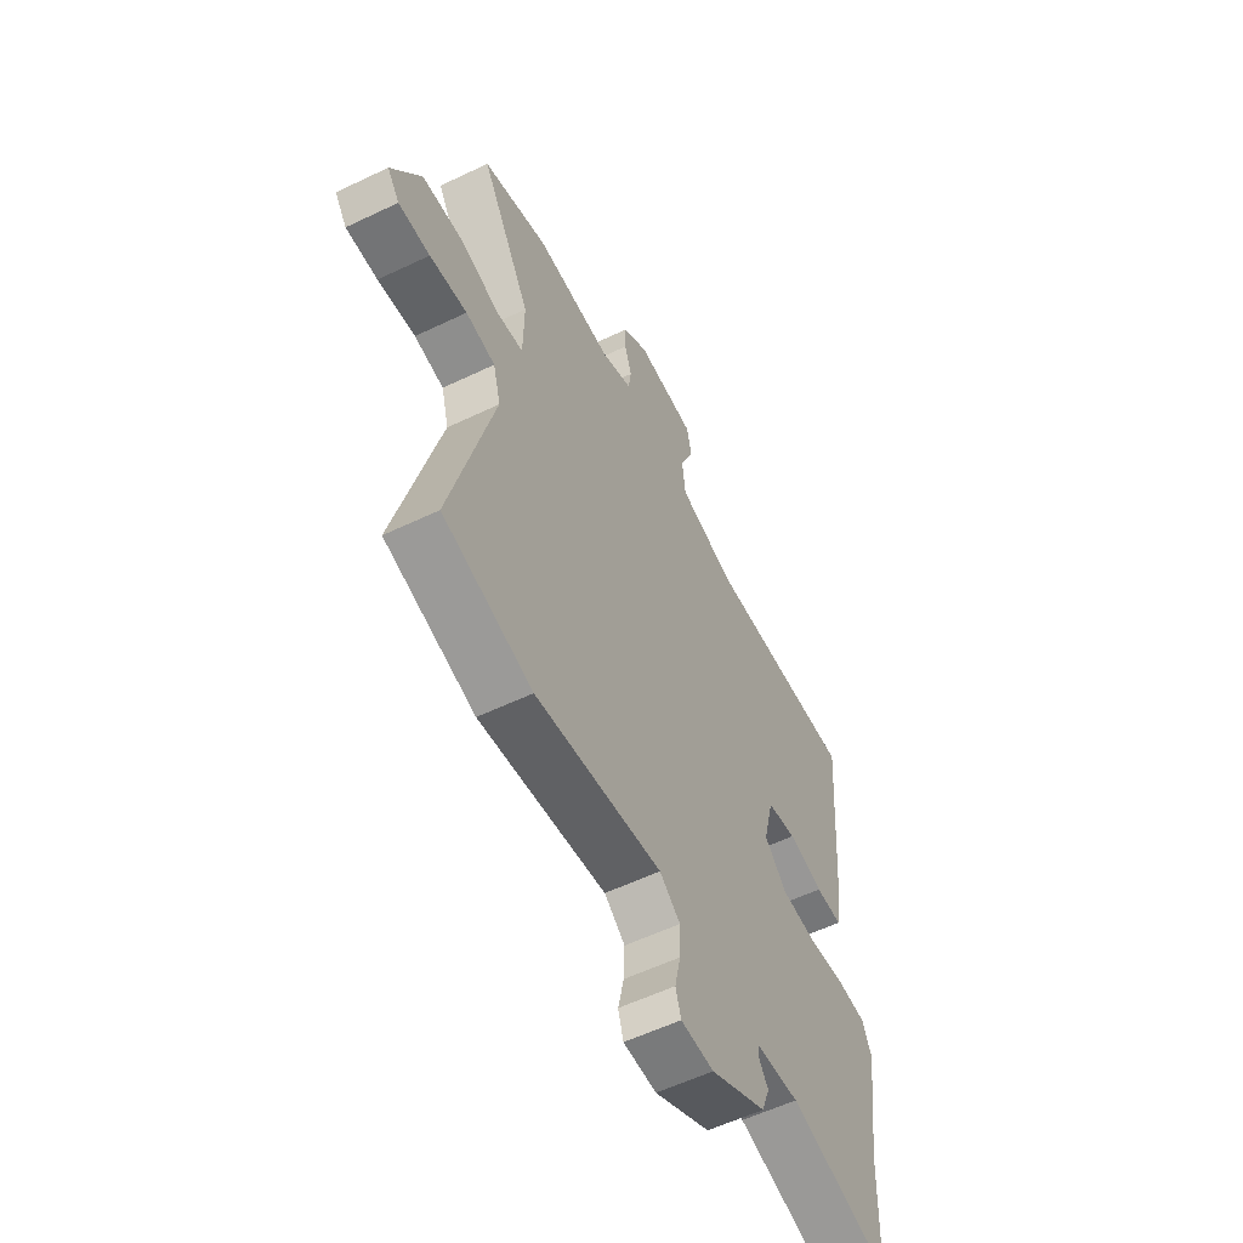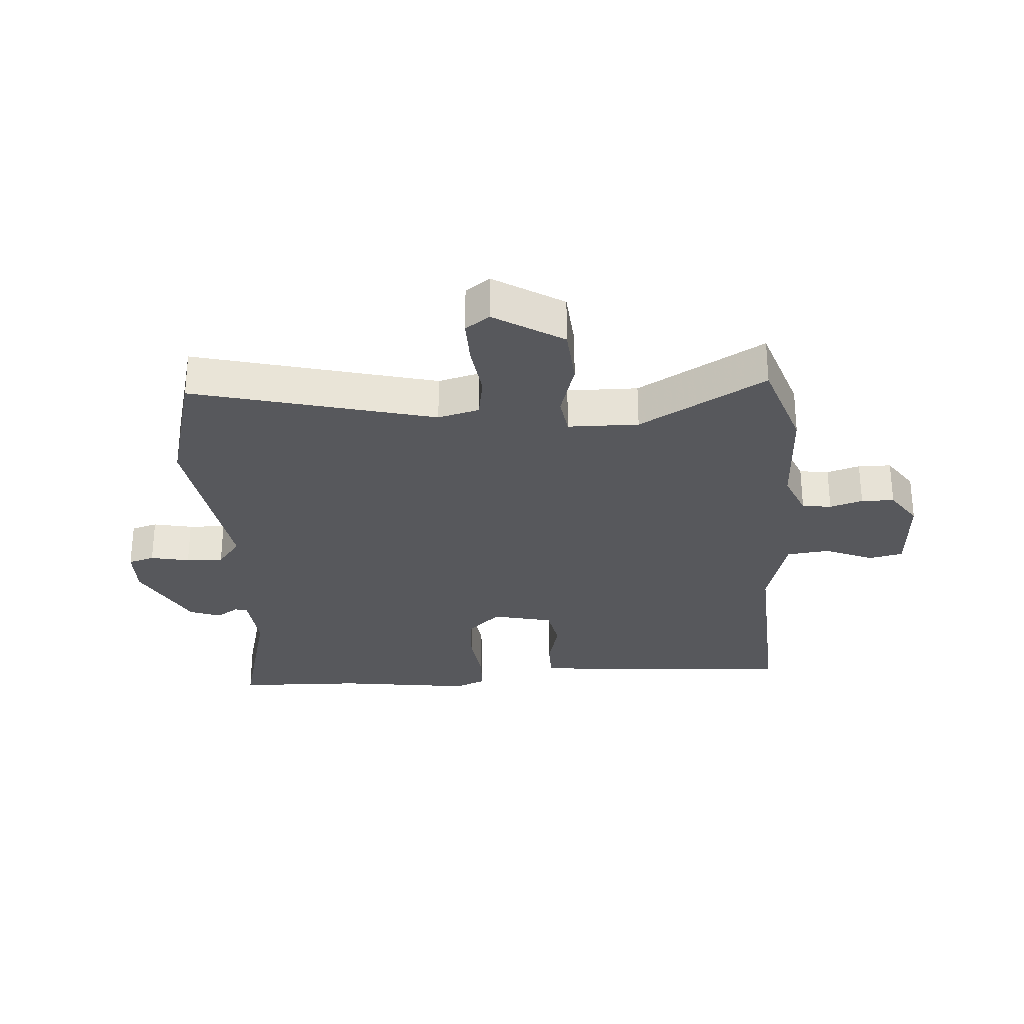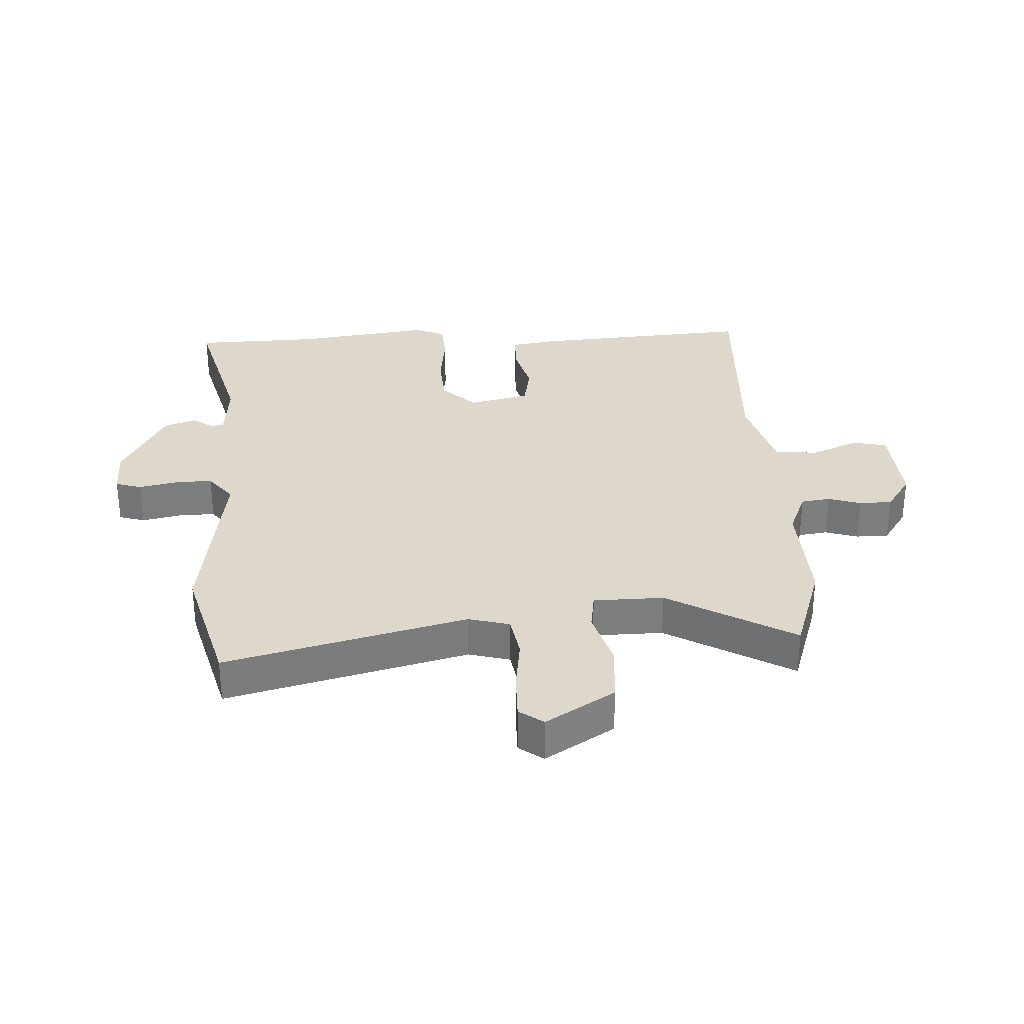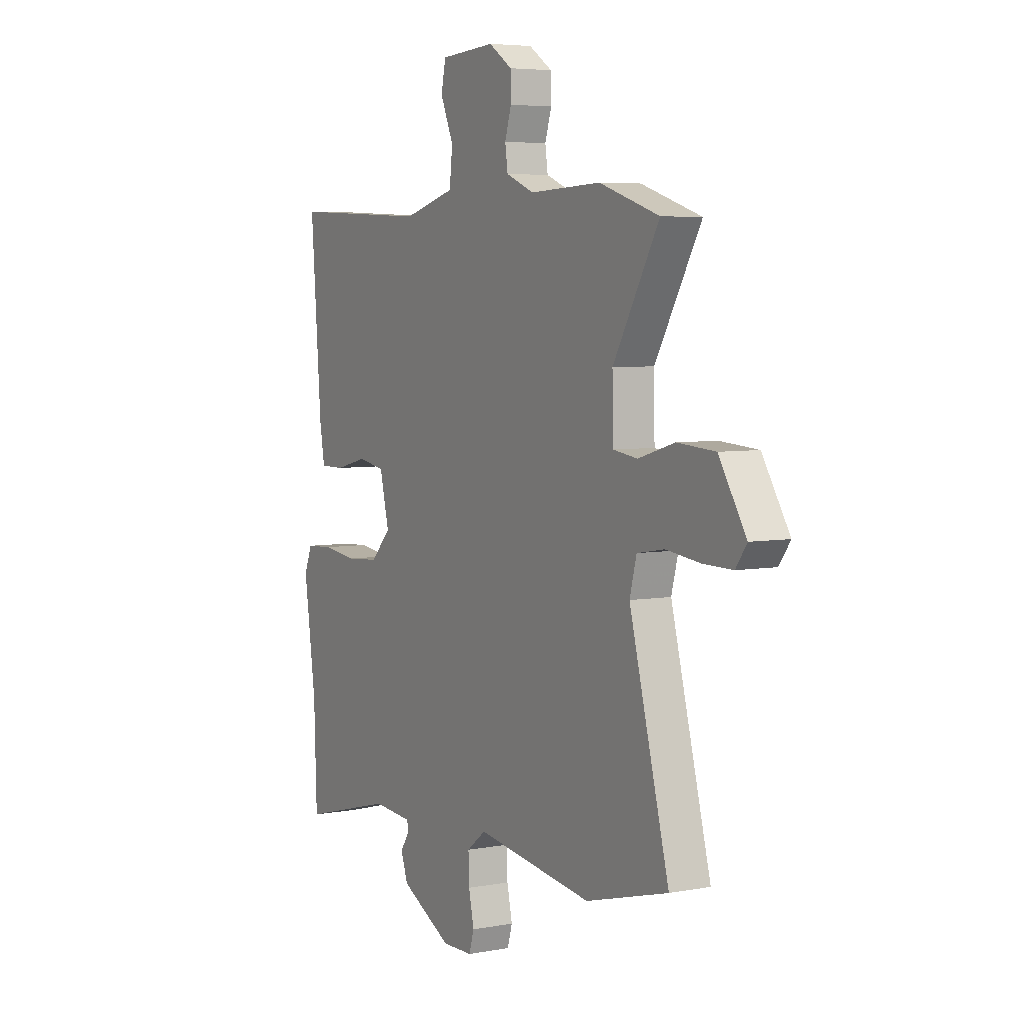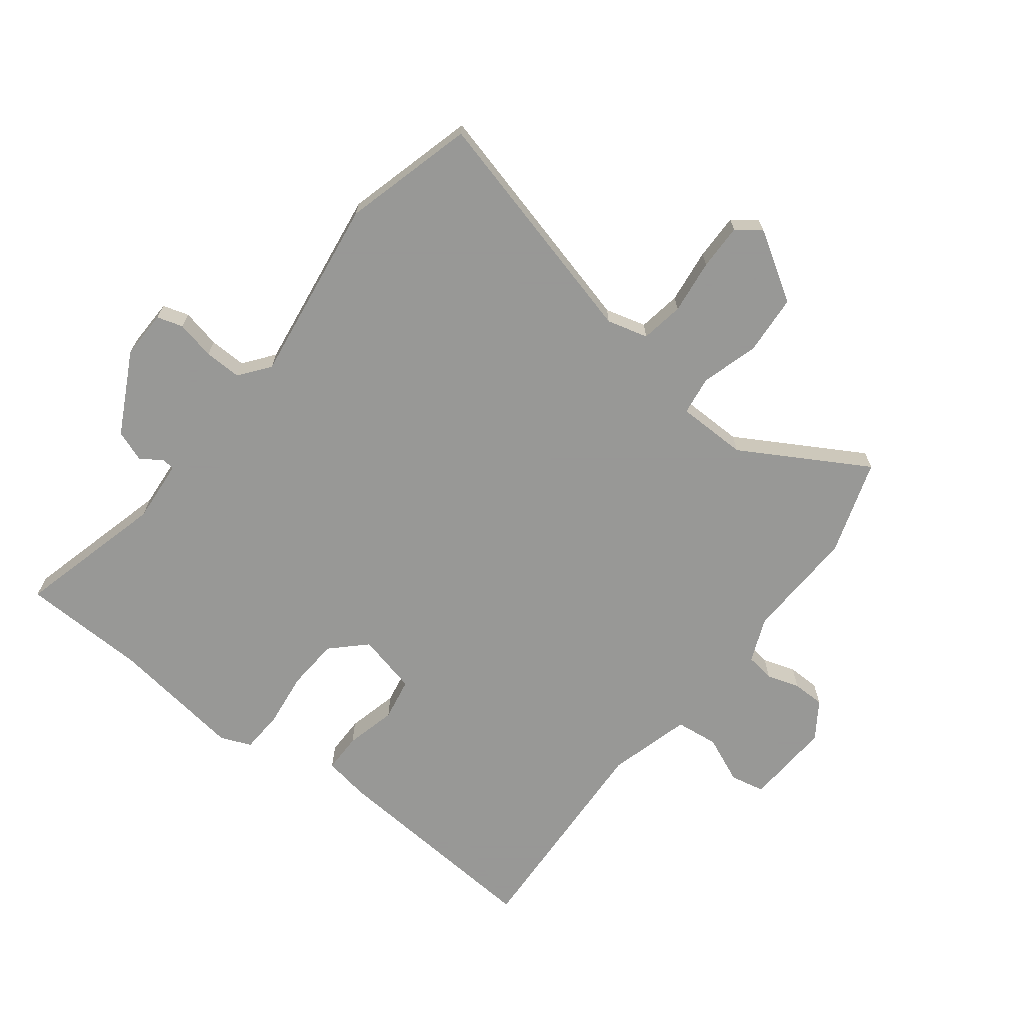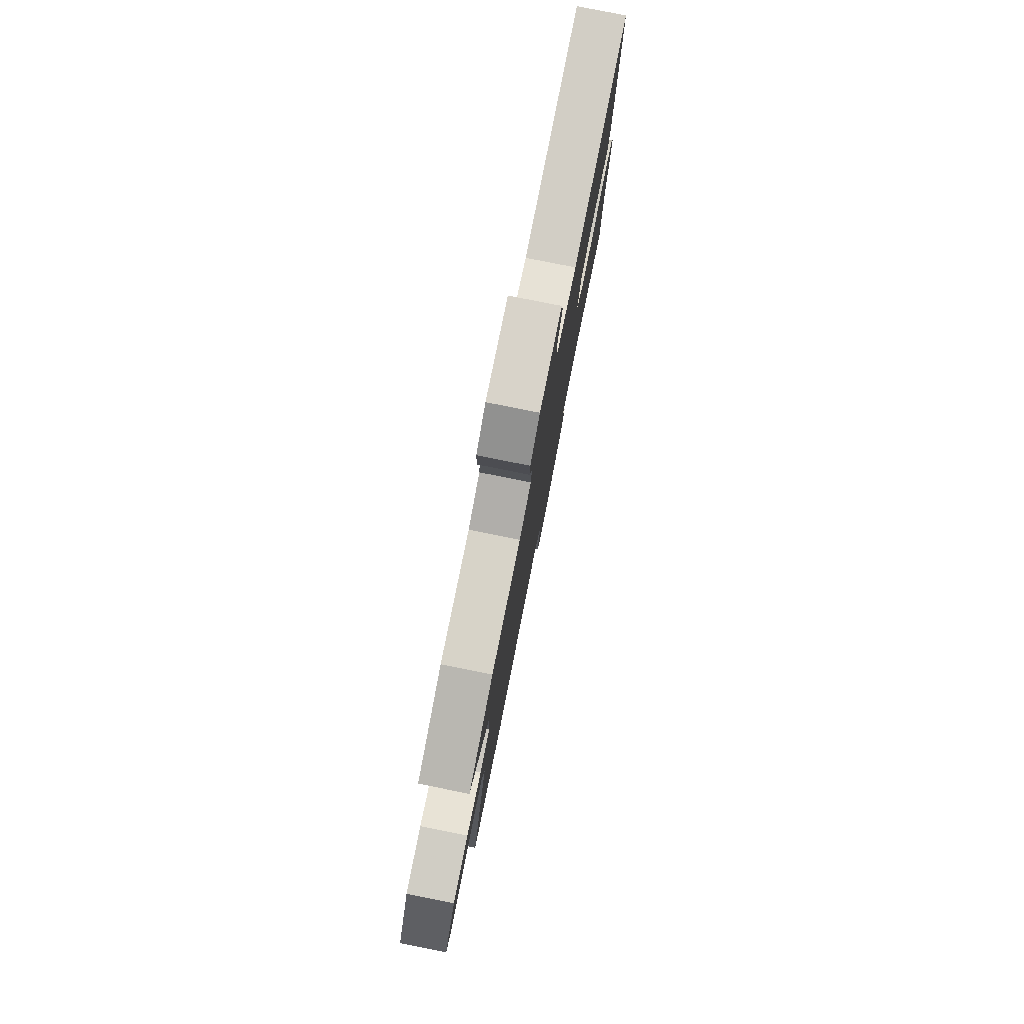
<metadata>
{"format":"obj","ext":"obj","renderer":"f3d","projection":"perspective","resolution":1024,"background":"white","views":[{"elev":-56.8,"azim":-63.4,"up":"+Z"},{"elev":-28.8,"azim":-85.7,"up":"+Y"},{"elev":31.1,"azim":-92.8,"up":"+Y"},{"elev":5.3,"azim":-119.9,"up":"+Z"},{"elev":-68.4,"azim":-127.5,"up":"+Y"},{"elev":79.7,"azim":-78.7,"up":"+Z"}]}
</metadata>
<code>
v 0.505 0.07 -0.359
v 0.498 0.07 -0.567
v 0.252 0.07 -0.502
v 0.148 0.07 -0.51
v 0.145 0.07 -0.531
v 0.169 0.07 -0.566
v 0.15 0.07 -0.618
v 0.015 0.07 -0.688
v -0.065 0.07 -0.686
v -0.078 0.07 -0.643
v -0.064 0.07 -0.579
v -0.062 0.07 -0.518
v -0.112 0.07 -0.479
v -0.419 0.07 -0.522
v -0.635 0.07 -0.463
v -0.531 0.07 -0.067
v -0.549 0.07 0.001
v -0.62 0.07 0.013
v -0.71 0.07 0.002
v -0.786 0.07 0.001
v -0.815 0.07 0.041
v -0.744 0.07 0.154
v -0.645 0.07 0.161
v -0.55 0.07 0.133
v -0.486 0.07 0.142
v -0.484 0.07 0.258
v -0.604 0.07 0.466
v -0.447 0.07 0.517
v -0.261 0.07 0.509
v -0.187 0.07 0.539
v -0.18 0.07 0.587
v -0.197 0.07 0.641
v -0.196 0.07 0.695
v -0.135 0.07 0.736
v 0.009 0.07 0.727
v 0.021 0.07 0.67
v -0.013 0.07 0.592
v -0.005 0.07 0.521
v 0.132 0.07 0.483
v 0.499 0.07 0.5
v 0.471 0.07 0.134
v 0.458 0.07 0.059
v 0.393 0.07 0.059
v 0.309 0.07 0.08
v 0.238 0.07 0.067
v 0.214 0.07 -0.033
v 0.267 0.07 -0.088
v 0.353 0.07 -0.094
v 0.445 0.07 -0.083
v 0.515 0.07 -0.087
v 0.536 0.07 -0.138
v 0.505 0 -0.359
v 0.498 0 -0.567
v 0.252 0 -0.502
v 0.148 0 -0.51
v 0.145 0 -0.531
v 0.169 0 -0.566
v 0.15 0 -0.618
v 0.015 0 -0.688
v -0.065 0 -0.686
v -0.078 0 -0.643
v -0.064 0 -0.579
v -0.062 0 -0.518
v -0.112 0 -0.479
v -0.419 0 -0.522
v -0.635 0 -0.463
v -0.531 0 -0.067
v -0.549 0 0.001
v -0.62 0 0.013
v -0.71 0 0.002
v -0.786 0 0.001
v -0.815 0 0.041
v -0.744 0 0.154
v -0.645 0 0.161
v -0.55 0 0.133
v -0.486 0 0.142
v -0.484 0 0.258
v -0.604 0 0.466
v -0.447 0 0.517
v -0.261 0 0.509
v -0.187 0 0.539
v -0.18 0 0.587
v -0.197 0 0.641
v -0.196 0 0.695
v -0.135 0 0.736
v 0.009 0 0.727
v 0.021 0 0.67
v -0.013 0 0.592
v -0.005 0 0.521
v 0.132 0 0.483
v 0.499 0 0.5
v 0.471 0 0.134
v 0.458 0 0.059
v 0.393 0 0.059
v 0.309 0 0.08
v 0.238 0 0.067
v 0.214 0 -0.033
v 0.267 0 -0.088
v 0.353 0 -0.094
v 0.445 0 -0.083
v 0.515 0 -0.087
v 0.536 0 -0.138
f 50 51 1
f 49 50 1
f 48 49 1
f 1 2 3
f 48 1 3
f 47 48 3
f 46 47 3 4
f 42 43 44
f 41 42 44
f 40 41 44
f 39 40 44
f 38 39 44 45
f 35 36 37
f 34 35 37
f 33 34 37
f 32 33 37
f 31 32 37
f 30 31 37 38
f 38 45 46
f 30 38 46
f 29 30 46
f 46 4 5
f 29 46 5
f 28 29 5
f 27 28 5
f 26 27 5
f 22 23 24
f 21 22 24
f 20 21 24
f 19 20 24
f 18 19 24
f 17 18 24 25
f 13 14 15 16
f 16 17 25
f 13 16 25
f 12 13 25
f 9 10 11
f 8 9 11
f 7 8 11
f 6 7 11
f 5 6 11
f 5 11 12
f 5 12 25 26
f 52 102 101
f 52 101 100
f 52 100 99
f 54 53 52
f 54 52 99
f 54 99 98
f 55 54 98 97
f 95 94 93
f 95 93 92
f 95 92 91
f 95 91 90
f 96 95 90 89
f 88 87 86
f 88 86 85
f 88 85 84
f 88 84 83
f 88 83 82
f 89 88 82 81
f 97 96 89
f 97 89 81
f 97 81 80
f 56 55 97
f 56 97 80
f 56 80 79
f 56 79 78
f 56 78 77
f 75 74 73
f 75 73 72
f 75 72 71
f 75 71 70
f 75 70 69
f 76 75 69 68
f 67 66 65 64
f 76 68 67
f 76 67 64
f 76 64 63
f 62 61 60
f 62 60 59
f 62 59 58
f 62 58 57
f 62 57 56
f 63 62 56
f 77 76 63 56
f 1 52 53 2
f 2 53 54 3
f 3 54 55 4
f 4 55 56 5
f 5 56 57 6
f 6 57 58 7
f 7 58 59 8
f 8 59 60 9
f 9 60 61 10
f 10 61 62 11
f 11 62 63 12
f 12 63 64 13
f 13 64 65 14
f 14 65 66 15
f 15 66 67 16
f 16 67 68 17
f 17 68 69 18
f 18 69 70 19
f 19 70 71 20
f 20 71 72 21
f 21 72 73 22
f 22 73 74 23
f 23 74 75 24
f 24 75 76 25
f 25 76 77 26
f 26 77 78 27
f 27 78 79 28
f 28 79 80 29
f 29 80 81 30
f 30 81 82 31
f 31 82 83 32
f 32 83 84 33
f 33 84 85 34
f 34 85 86 35
f 35 86 87 36
f 36 87 88 37
f 37 88 89 38
f 38 89 90 39
f 39 90 91 40
f 40 91 92 41
f 41 92 93 42
f 42 93 94 43
f 43 94 95 44
f 44 95 96 45
f 45 96 97 46
f 46 97 98 47
f 47 98 99 48
f 48 99 100 49
f 49 100 101 50
f 50 101 102 51
f 51 102 52 1

</code>
